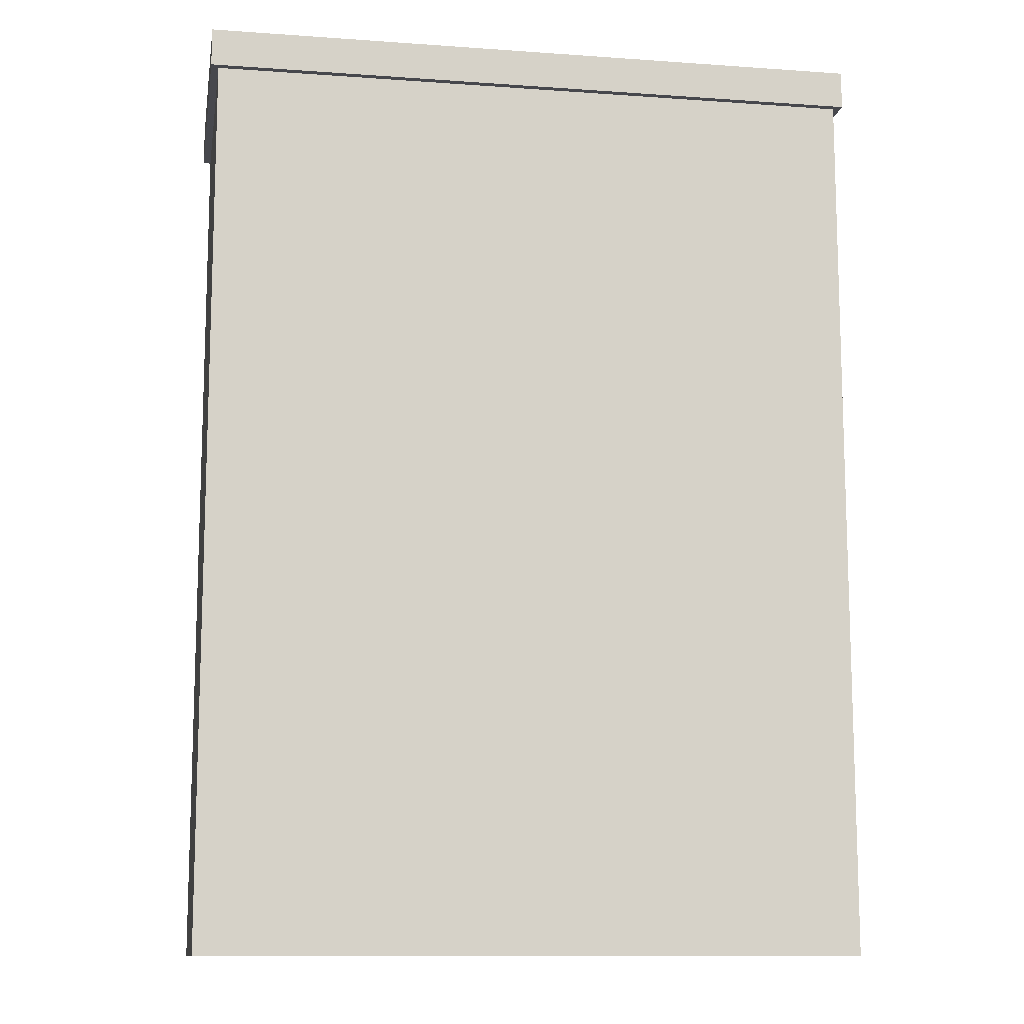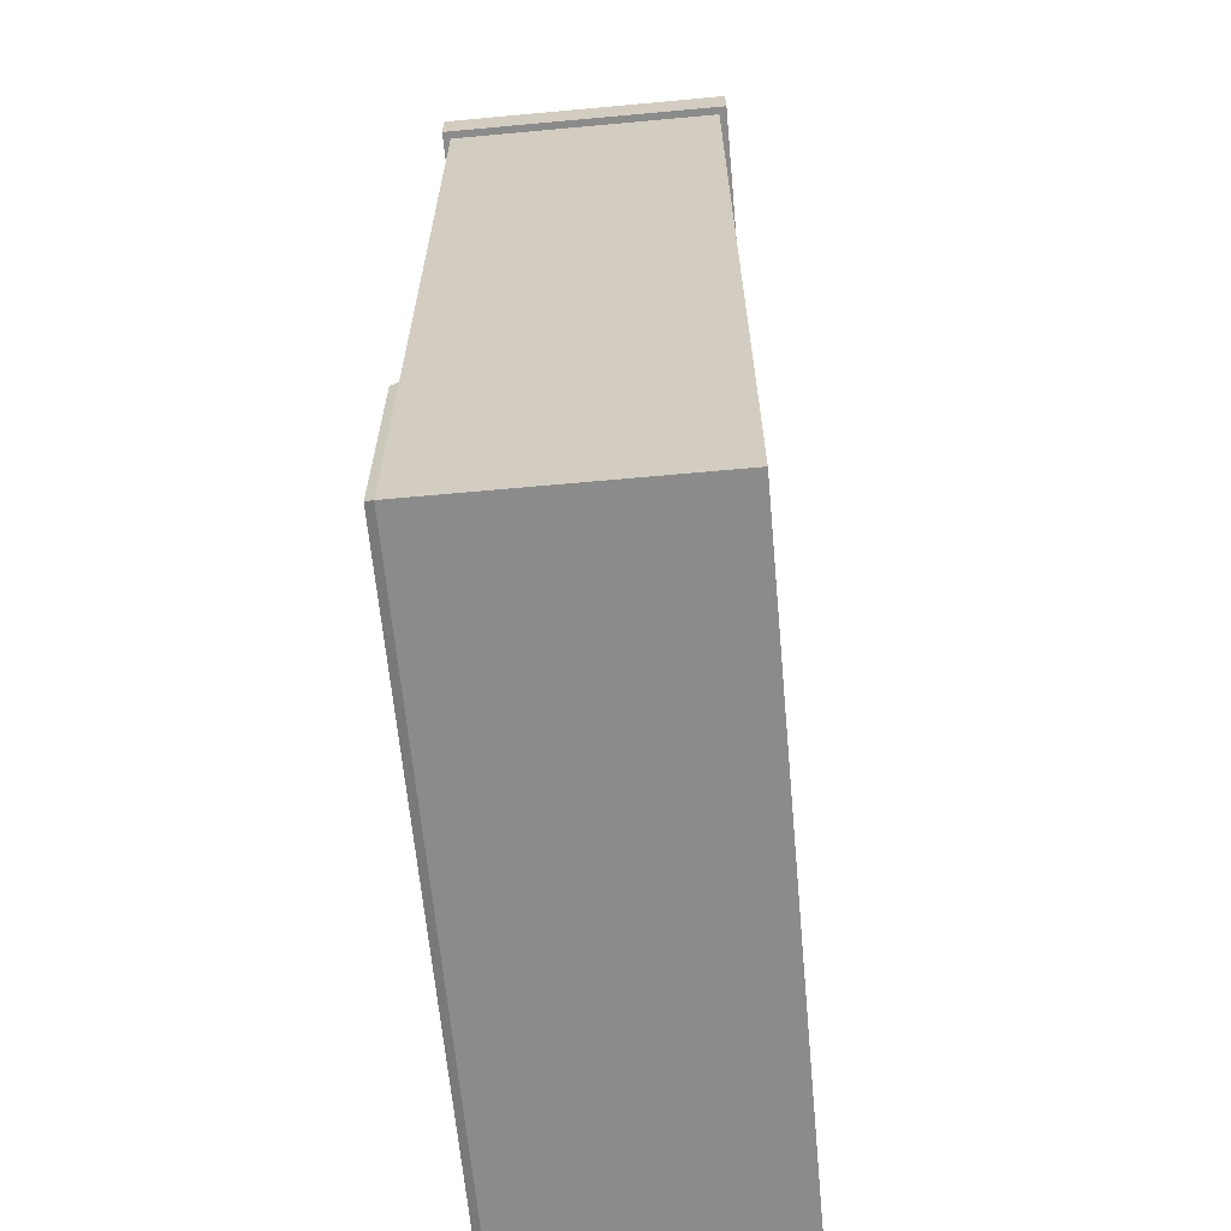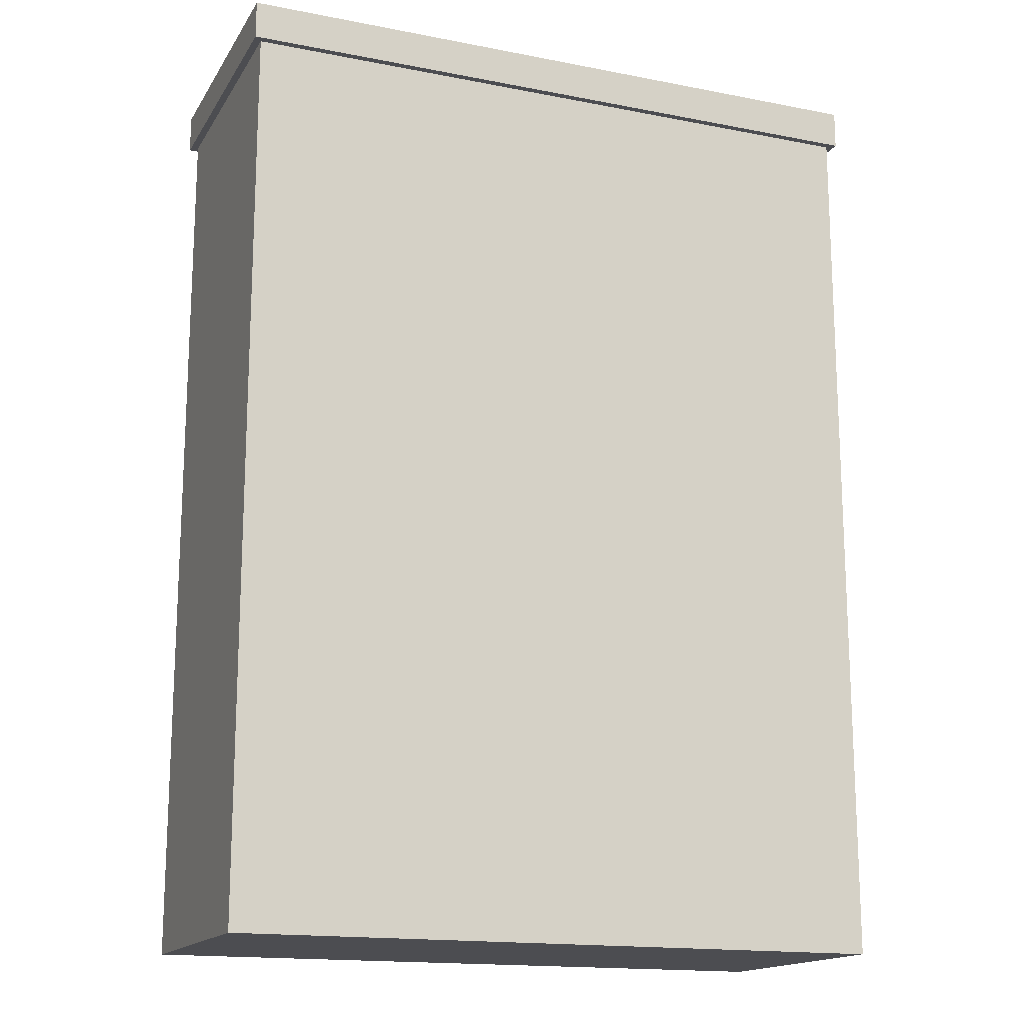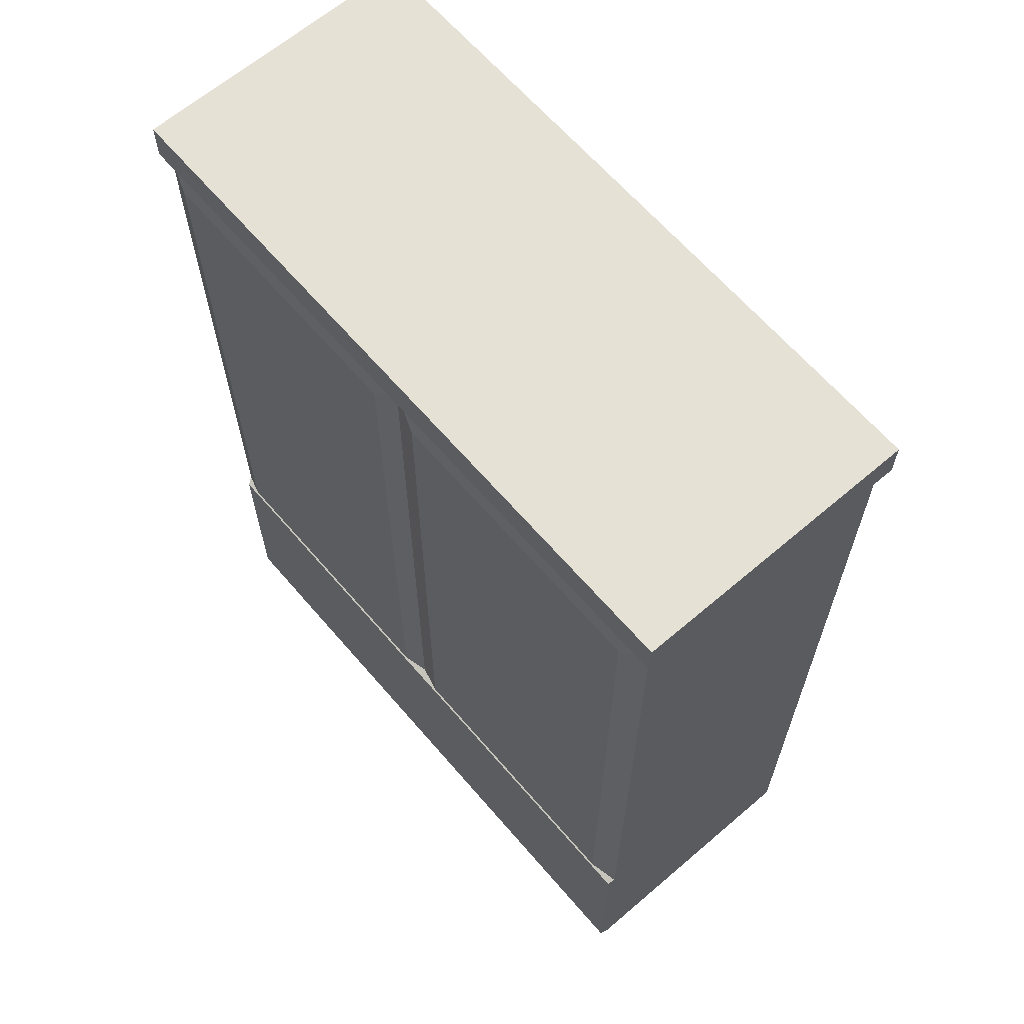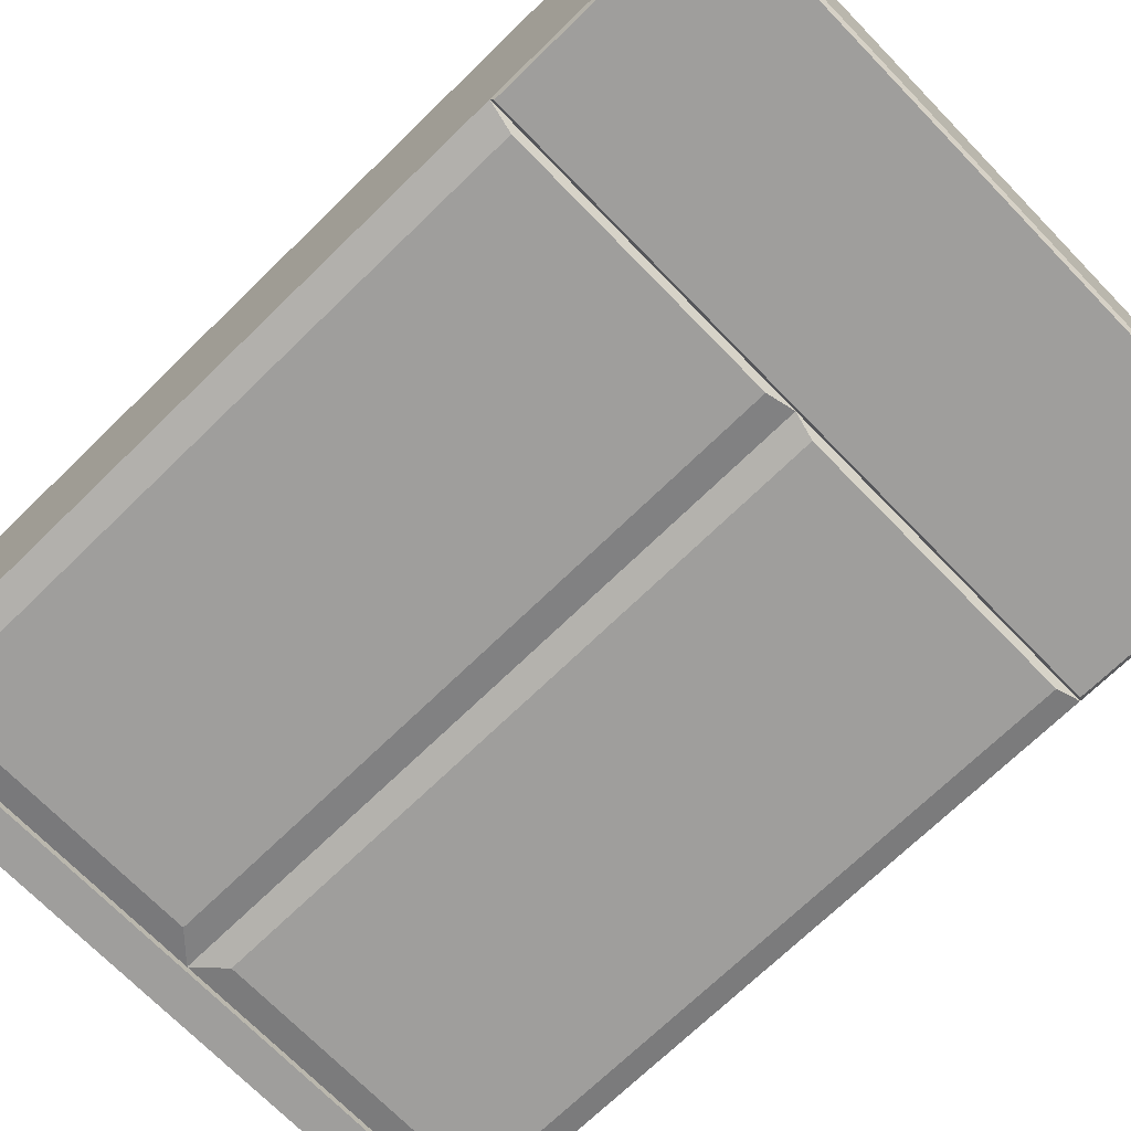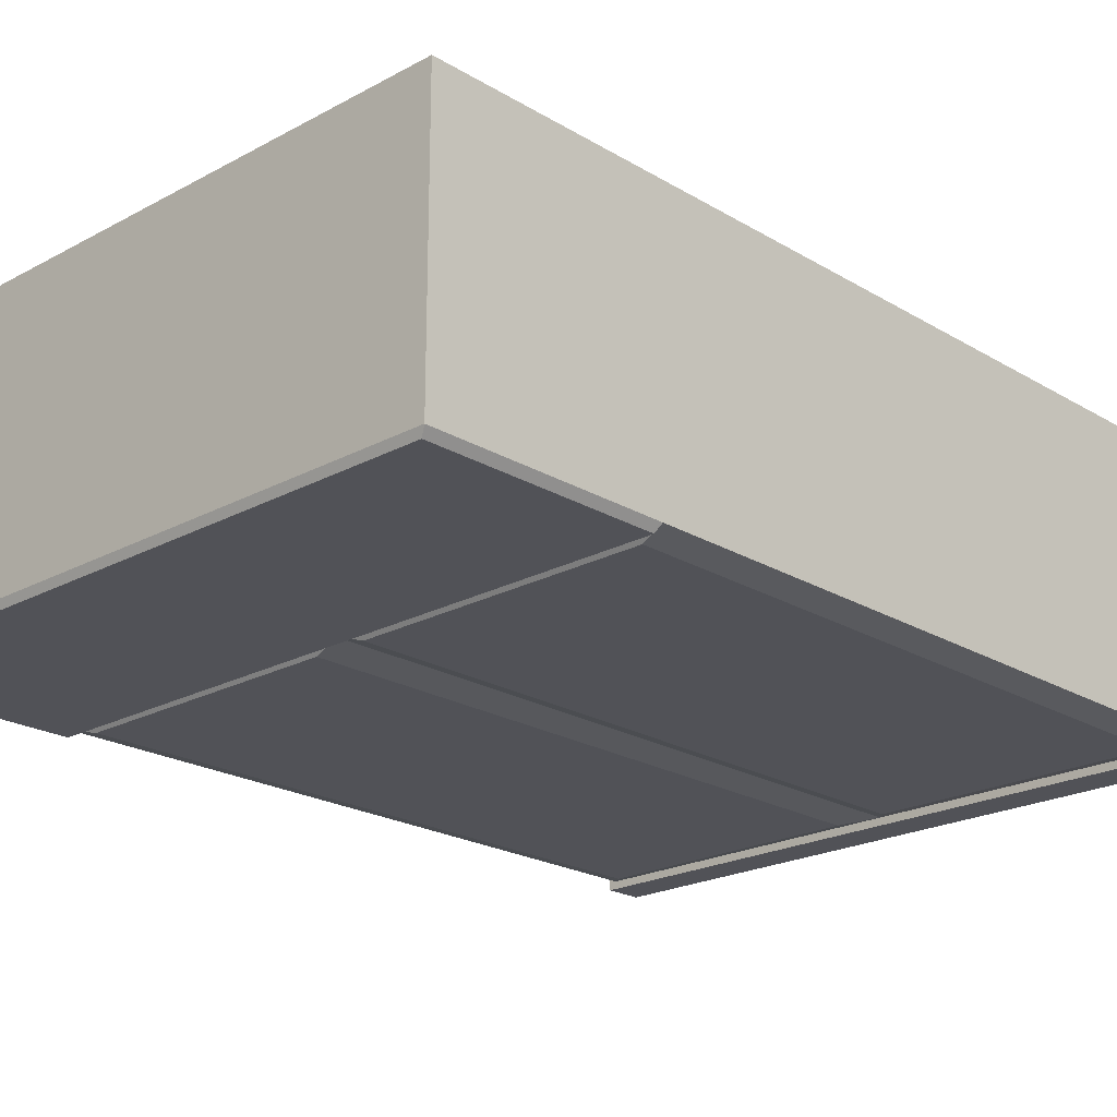
<metadata>
{"format":"obj","ext":"obj","renderer":"f3d","projection":"perspective","resolution":1024,"background":"white","views":[{"elev":-11.8,"azim":-9.6,"up":"+Y"},{"elev":-63.9,"azim":-84.7,"up":"+Y"},{"elev":-16.2,"azim":-21.8,"up":"+Y"},{"elev":64.6,"azim":-130.7,"up":"+Y"},{"elev":-71.0,"azim":-45.8,"up":"+Z"},{"elev":-21.6,"azim":43.6,"up":"+Z"}]}
</metadata>
<code>
o Wardrobe
g Wardrobe
v 0 2.451 0
v -2.002e-06 2.451 0.7
v -0.8642 2.451 0.7
v -0.8642 2.451 -2.563e-06
v -1.728 2.451 0.7
v -1.728 2.451 -5.126e-06
v -1.728 0 -5.126e-06
v -1.728 0 0.7
v -0.8642 0 0.7
v -0.8642 0 -2.563e-06
v -2.002e-06 0 0.7
v 0 0 0
v -0.8642 2.35 0.72
v -1.748 2.35 0.72
v -0.8642 2.451 0.72
v -1.748 2.451 0.72
v -0.8642 2.35 -0.02
v 0.01975 2.35 -0.02
v -0.8642 2.451 -0.02
v 0.01975 2.451 -0.02
v 0.01975 2.35 0.72
v 0.01975 2.451 0.72
v -1.748 2.35 -0.02001
v -1.748 2.451 -0.02001
v -2.002e-06 0.5875 0.7
v 0 0.5875 0
v -2.002e-06 1.175 0.7
v 0 1.175 0
v -1.728 0.5875 -5.126e-06
v -1.728 0.5875 0.7
v -1.728 1.175 -5.126e-06
v -1.728 1.175 0.7
v -0.8642 0.5875 0.7
v -0.8642 1.175 0.7
v -0.9385 1.161 -0.02
v -1.654 1.161 -0.02001
v -1.654 0.6017 -0.02001
v -0.9385 0.6017 -0.02
v -1.724 0.5796 -0.02001
v -1.724 0.007897 -0.02001
v -0.869 0.007897 -0.02
v -0.869 0.5796 -0.02
v -0.06288 1.16 -0.02
v -0.8014 1.16 -0.02
v -0.8014 0.6024 -0.02
v -0.06288 0.6024 -0.02
v -0.01436 0.007897 -0.02
v -0.01436 0.5796 -0.02
v -2.002e-06 1.762 0.7
v 0 1.762 0
v -2.002e-06 2.35 0.7
v 0 2.35 0
v -1.728 1.762 -5.126e-06
v -1.728 1.762 0.7
v -1.728 2.35 -5.126e-06
v -1.728 2.35 0.7
v -0.8642 1.762 0.7
v -0.8642 2.35 0.7
v -0.9385 2.279 -0.02
v -1.654 2.279 -0.02001
v -1.654 1.72 -0.02001
v -0.9385 1.72 -0.02
v -0.06288 2.276 -0.02
v -0.8014 2.276 -0.02
v -0.8014 1.718 -0.02
v -0.06288 1.718 -0.02
v -0.8642 2.35 -2.563e-06
v -0.8642 1.762 -2.563e-06
v -0.8642 1.175 -2.563e-06
v -0.8642 0.5875 -2.563e-06
f 2 1 4 3
f 3 4 6 5
f 8 7 10 9
f 9 10 12 11
f 15 16 14 13
f 19 20 18 17
f 20 22 21 18
f 22 15 13 21
f 16 24 23 14
f 24 19 17 23
f 12 26 25 11
f 26 28 27 25
f 30 29 7 8
f 32 31 29 30
f 25 33 9 11
f 27 34 33 25
f 33 30 8 9
f 34 32 30 33
f 37 36 35 38
f 40 39 42 41
f 45 44 43 46
f 41 42 48 47
f 28 50 49 27
f 50 52 51 49
f 54 53 31 32
f 56 55 53 54
f 49 57 34 27
f 51 58 57 49
f 57 54 32 34
f 58 56 54 57
f 61 60 59 62
f 36 61 62 35
f 65 64 63 66
f 44 65 66 43
f 66 63 52 50
f 63 64 67 52
f 64 65 68 67
f 65 44 69 68
f 43 66 50 28
f 44 45 70 69
f 46 43 28 26
f 45 46 26 70
f 62 59 67 68
f 59 60 55 67
f 60 61 53 55
f 61 36 31 53
f 35 62 68 69
f 36 37 29 31
f 38 35 69 70
f 37 38 70 29
f 47 48 26 12
f 48 42 70 26
f 42 39 29 70
f 41 47 12 10
f 39 40 7 29
f 40 41 10 7
f 23 17 67 55
f 24 16 5 6
f 19 24 6 4
f 17 18 52 67
f 20 19 4 1
f 18 21 51 52
f 22 20 1 2
f 21 13 58 51
f 15 22 2 3
f 13 14 56 58
f 16 15 3 5
f 14 23 55 56

</code>
